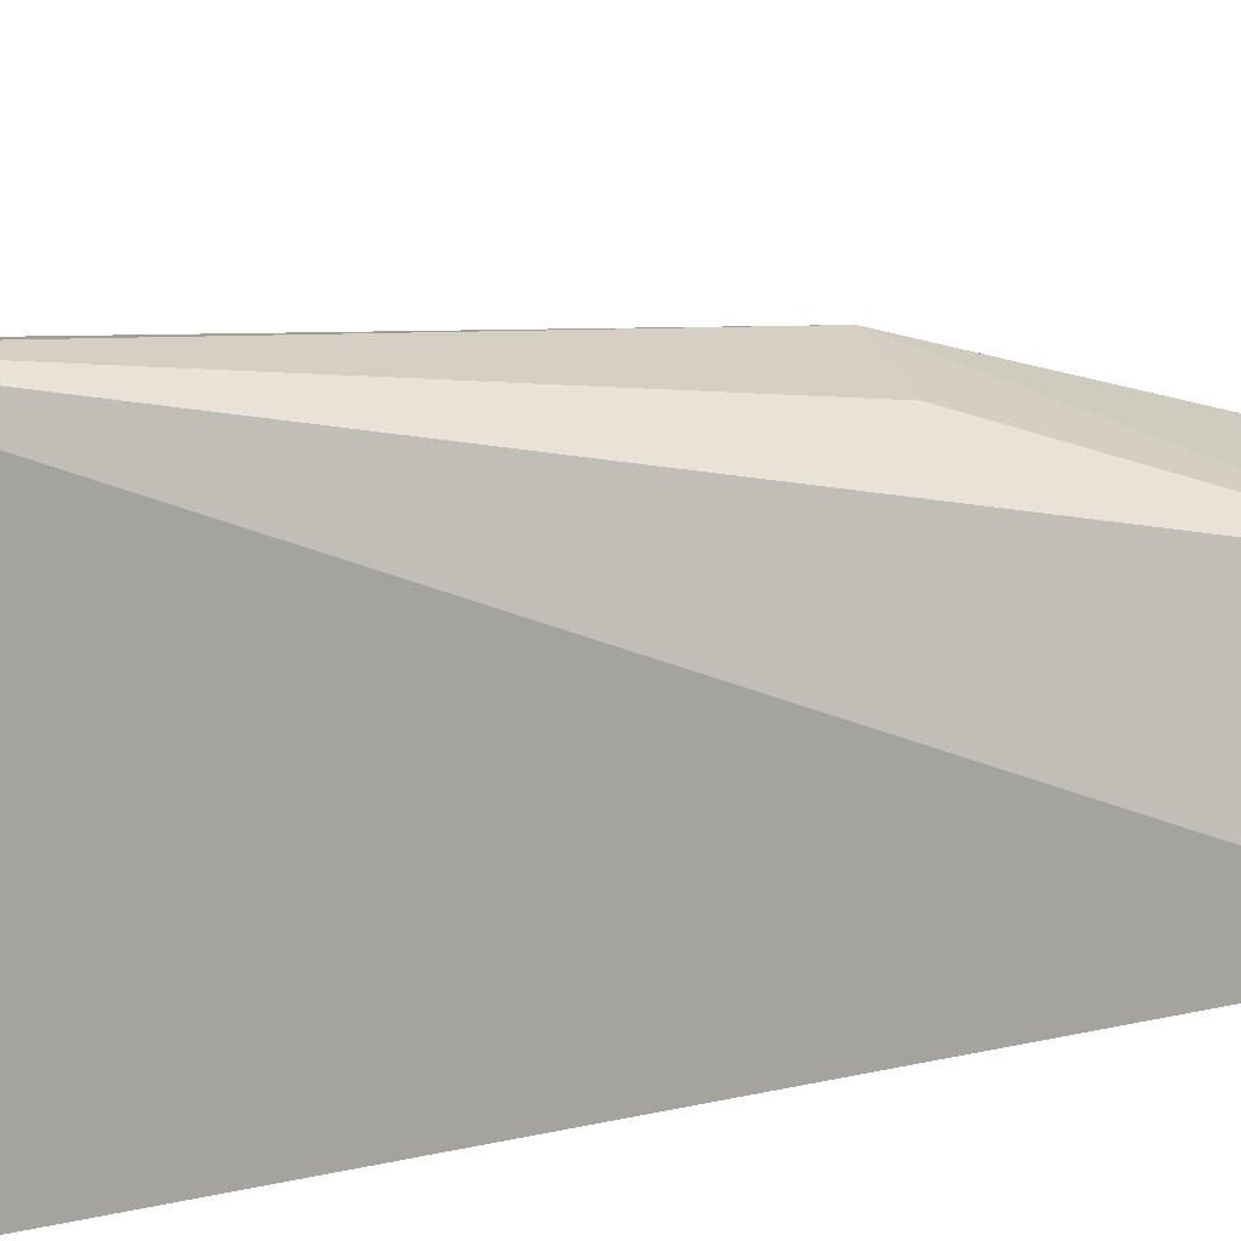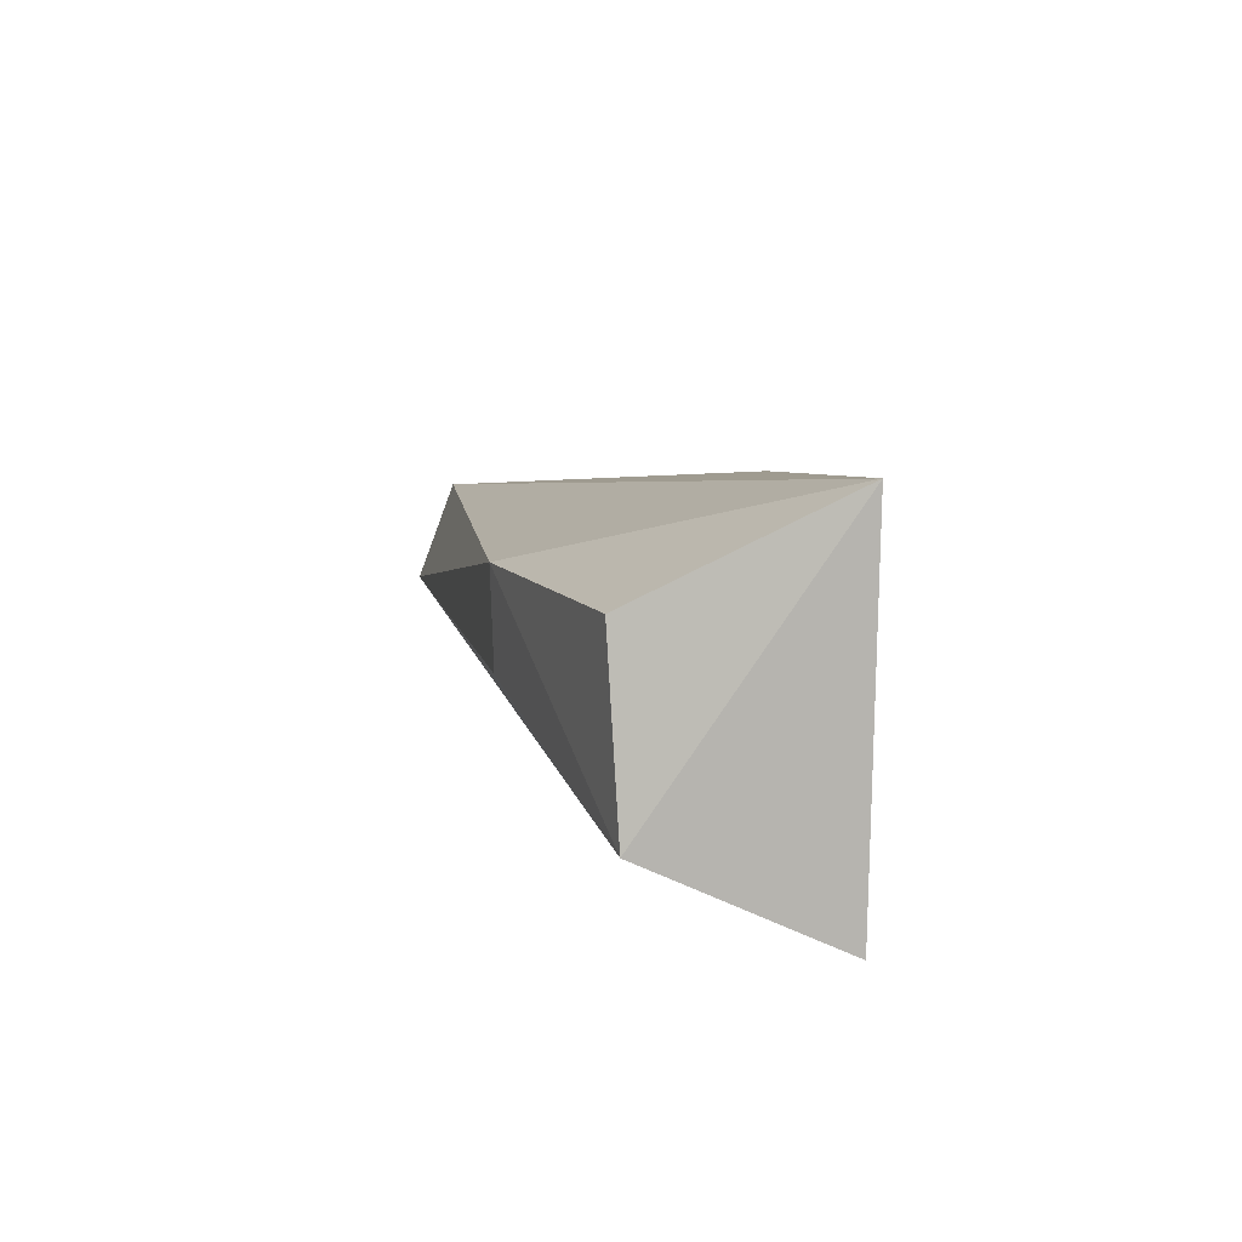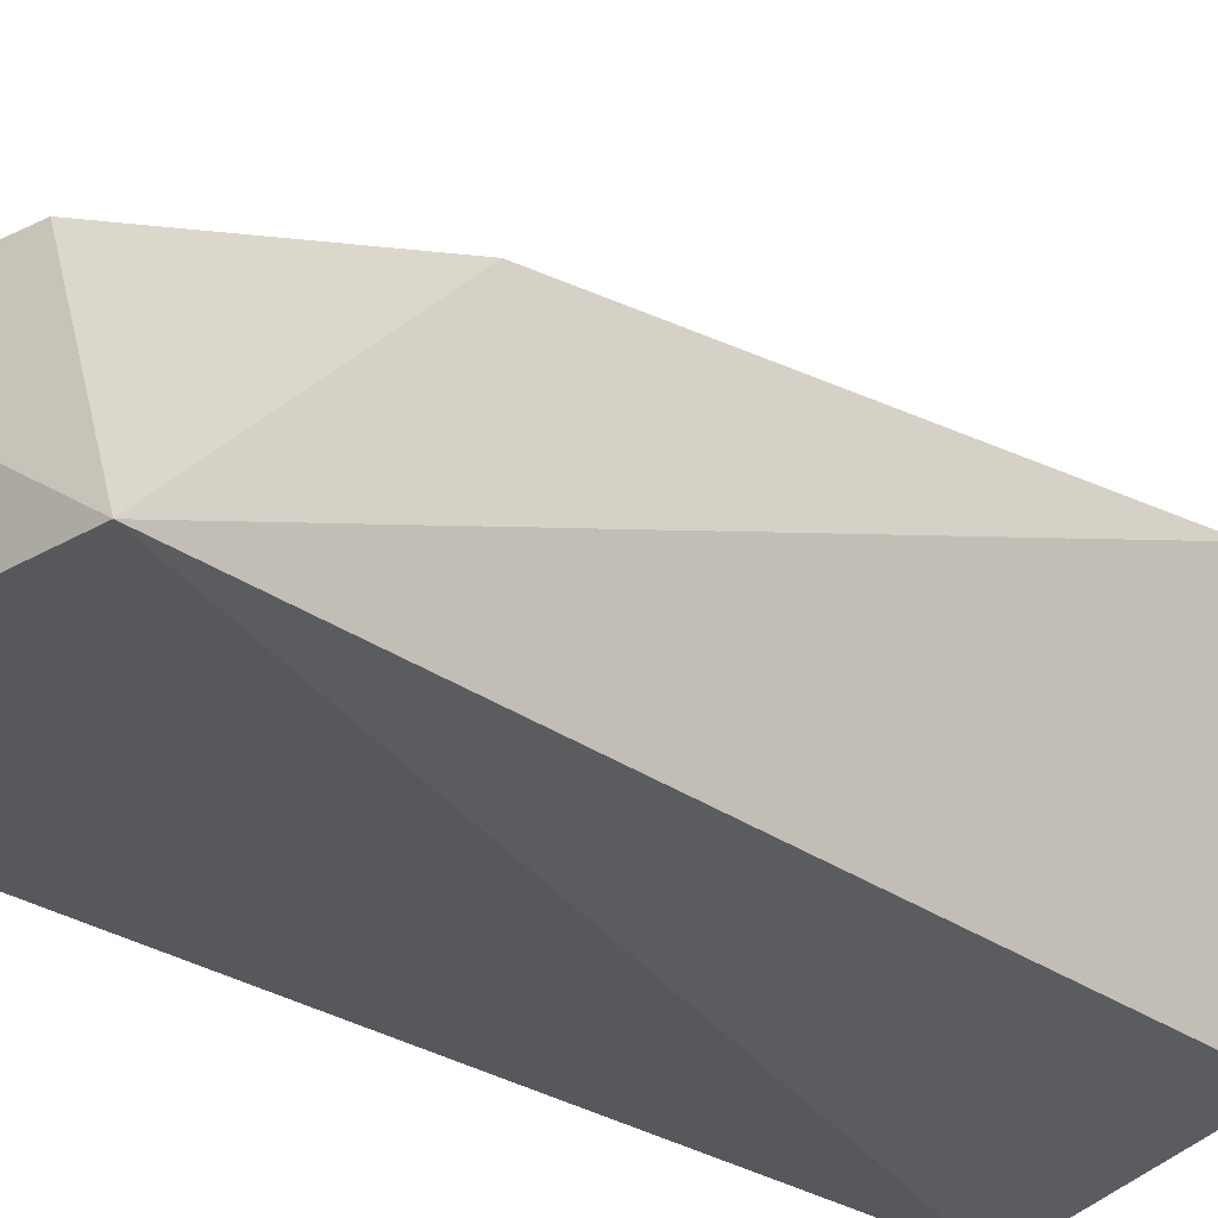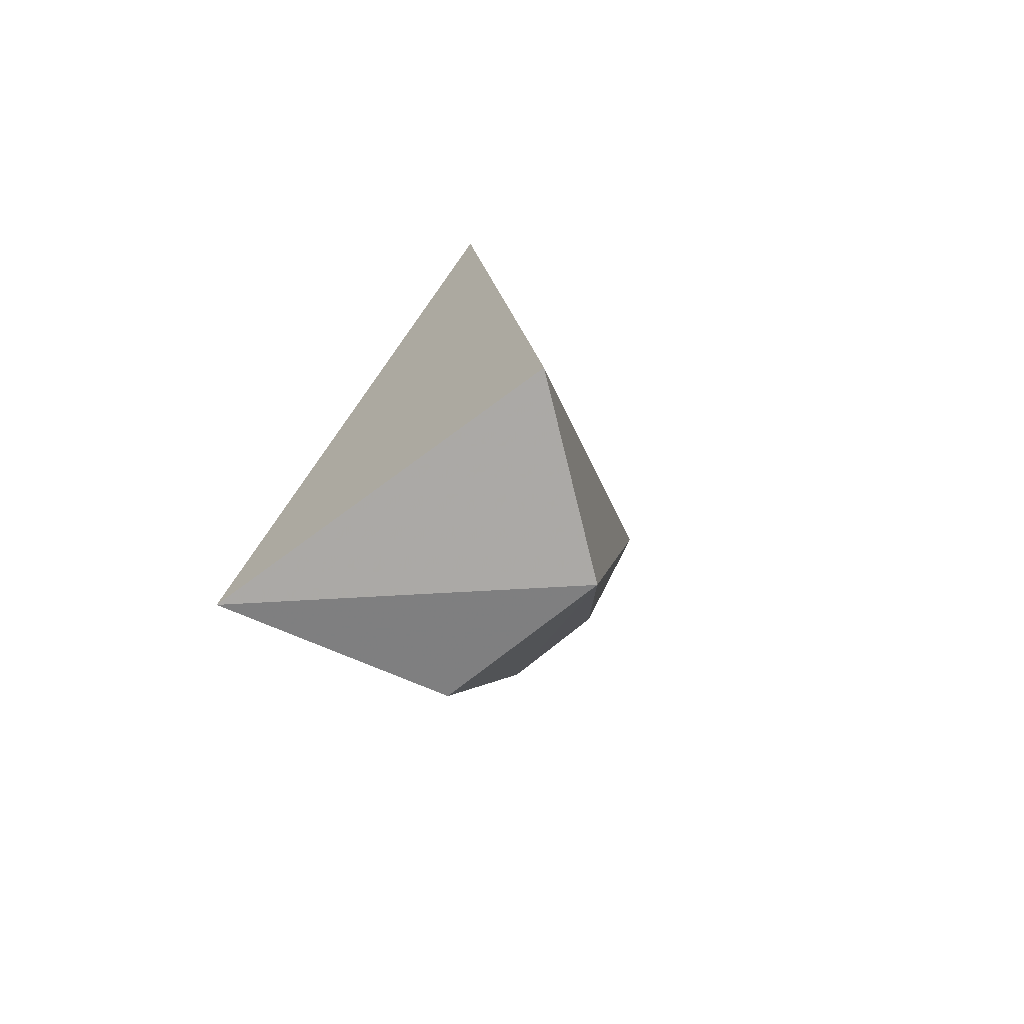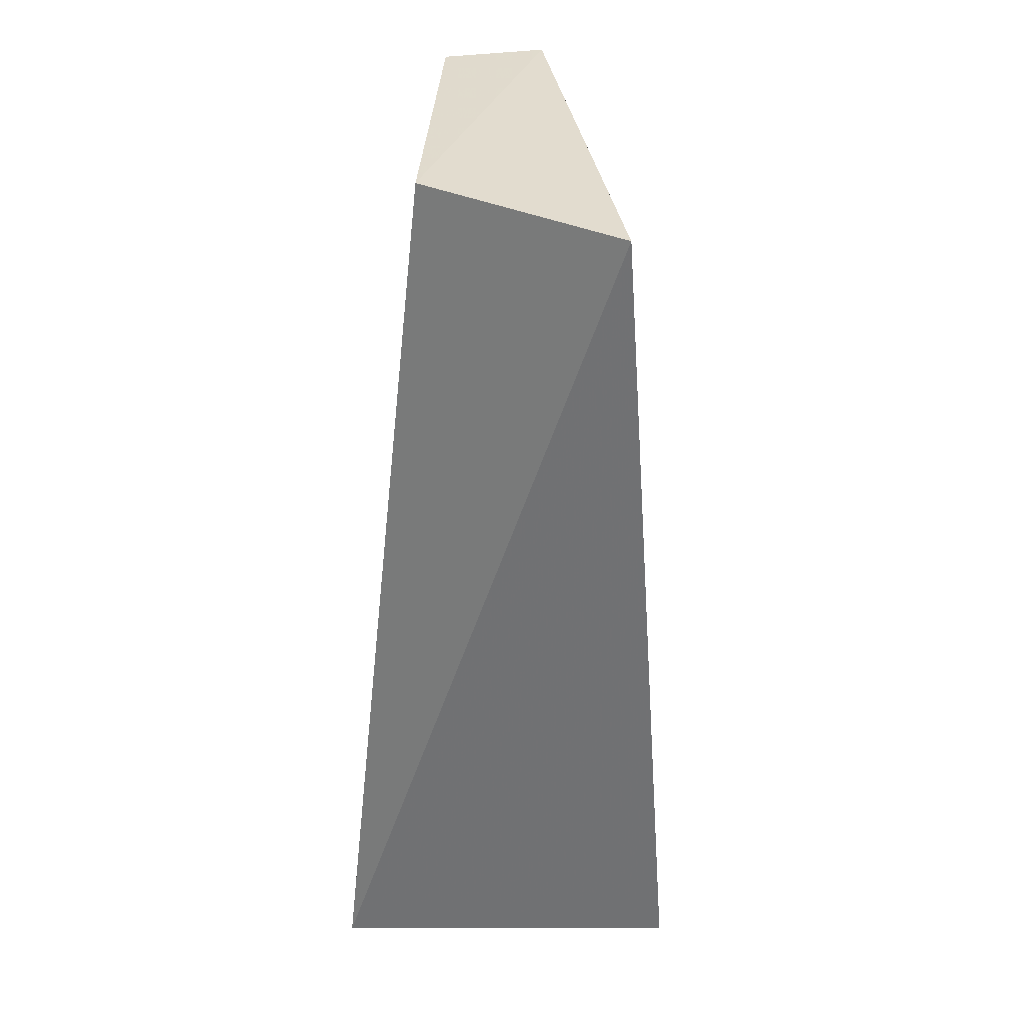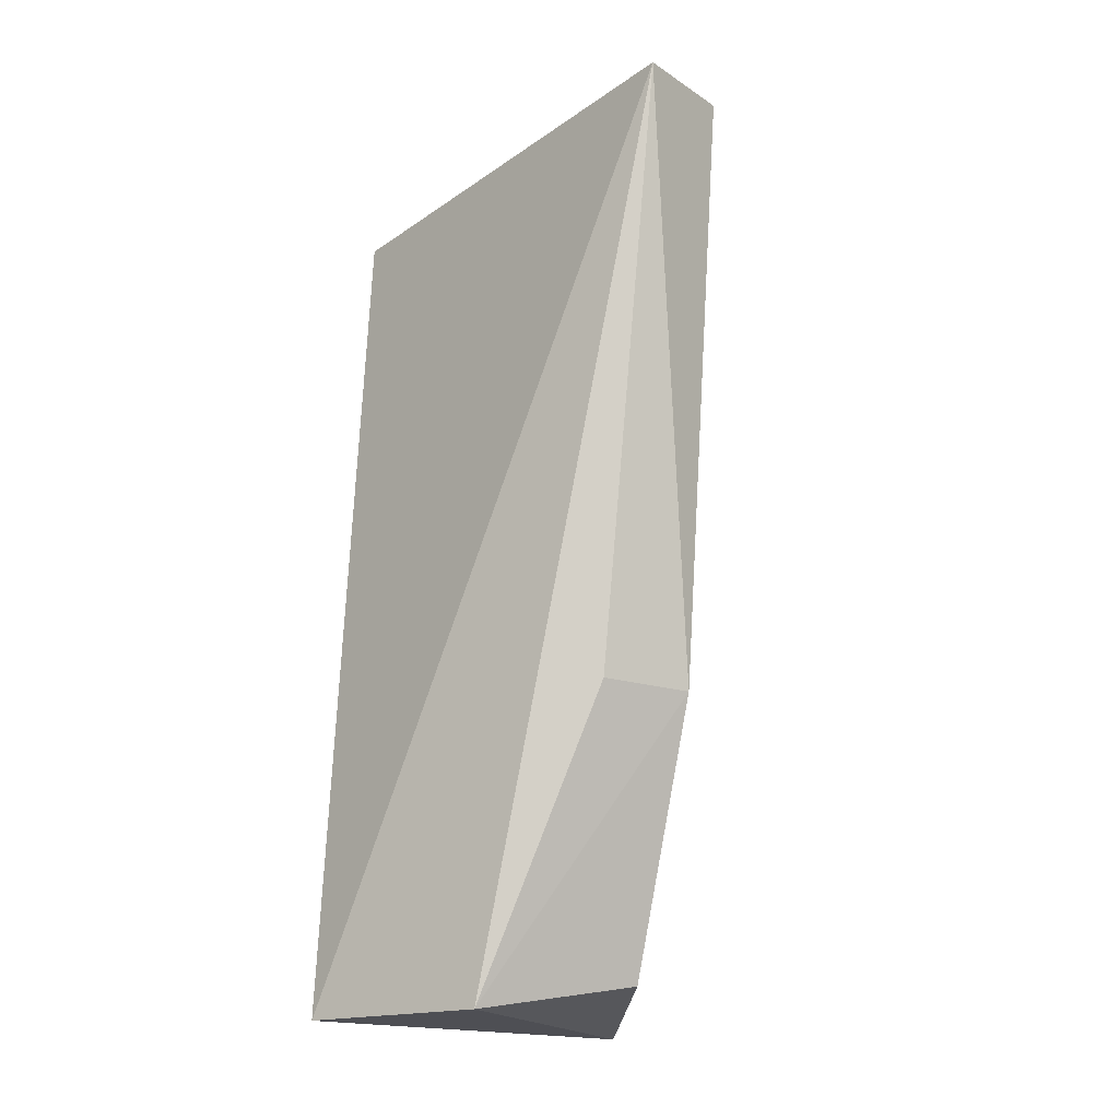
<metadata>
{"format":"obj","ext":"obj","renderer":"f3d","projection":"perspective","resolution":1024,"background":"white","views":[{"elev":28.5,"azim":-107.3,"up":"+Z"},{"elev":-79.8,"azim":91.9,"up":"+Y"},{"elev":-27.7,"azim":45.6,"up":"+Z"},{"elev":-75.1,"azim":-140.7,"up":"+Y"},{"elev":31.6,"azim":-177.8,"up":"+Y"},{"elev":-19.5,"azim":-30.2,"up":"+Y"}]}
</metadata>
<code>
v 0.02188 -0.006834 -0.03531
v 0.01074 -0.003851 -0.01195
v -0.01953 -0.007241 -0.03328
v -0.001587 0.09858 0.01336
v 0.01027 0.09908 0.008493
v -0.009669 -0.007576 -0.01254
v 0.01074 0.02774 -0.0003052
v -0.01224 0.09526 -0.03931
v -0.0005443 0.02774 -0.0003052
v 0.01074 0.09848 -0.03215
f 6 4 3
f 6 1 2
f 6 3 1
f 7 2 1
f 7 1 5
f 7 5 4
f 7 6 2
f 8 1 3
f 8 3 4
f 9 7 4
f 9 4 6
f 9 6 7
f 10 5 1
f 10 1 8
f 10 8 4
f 10 4 5

</code>
